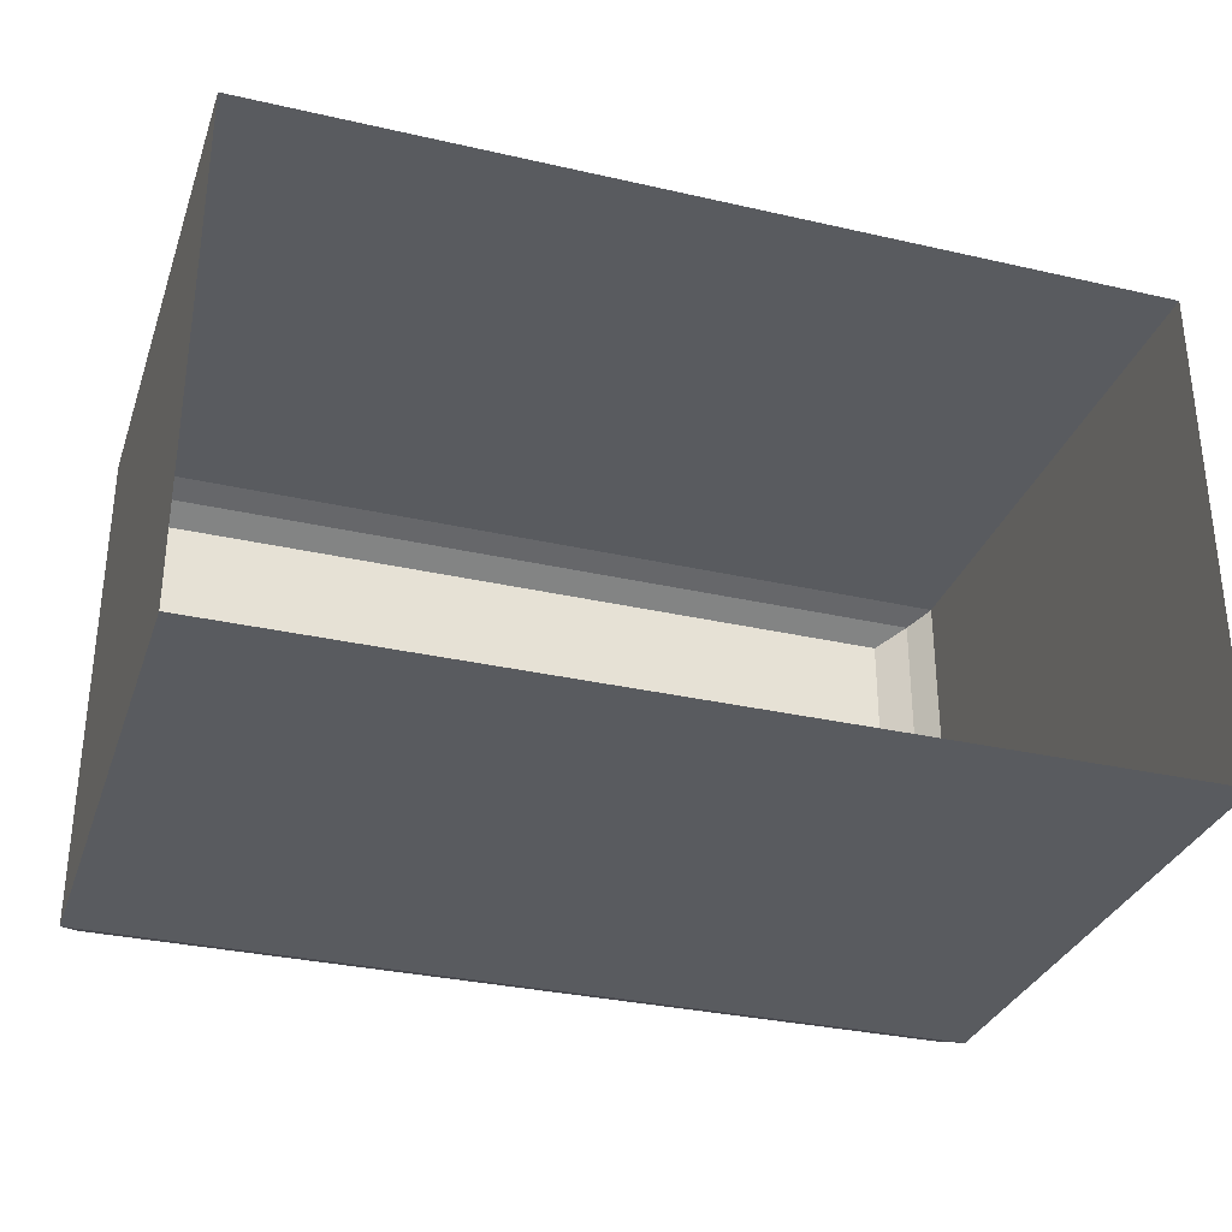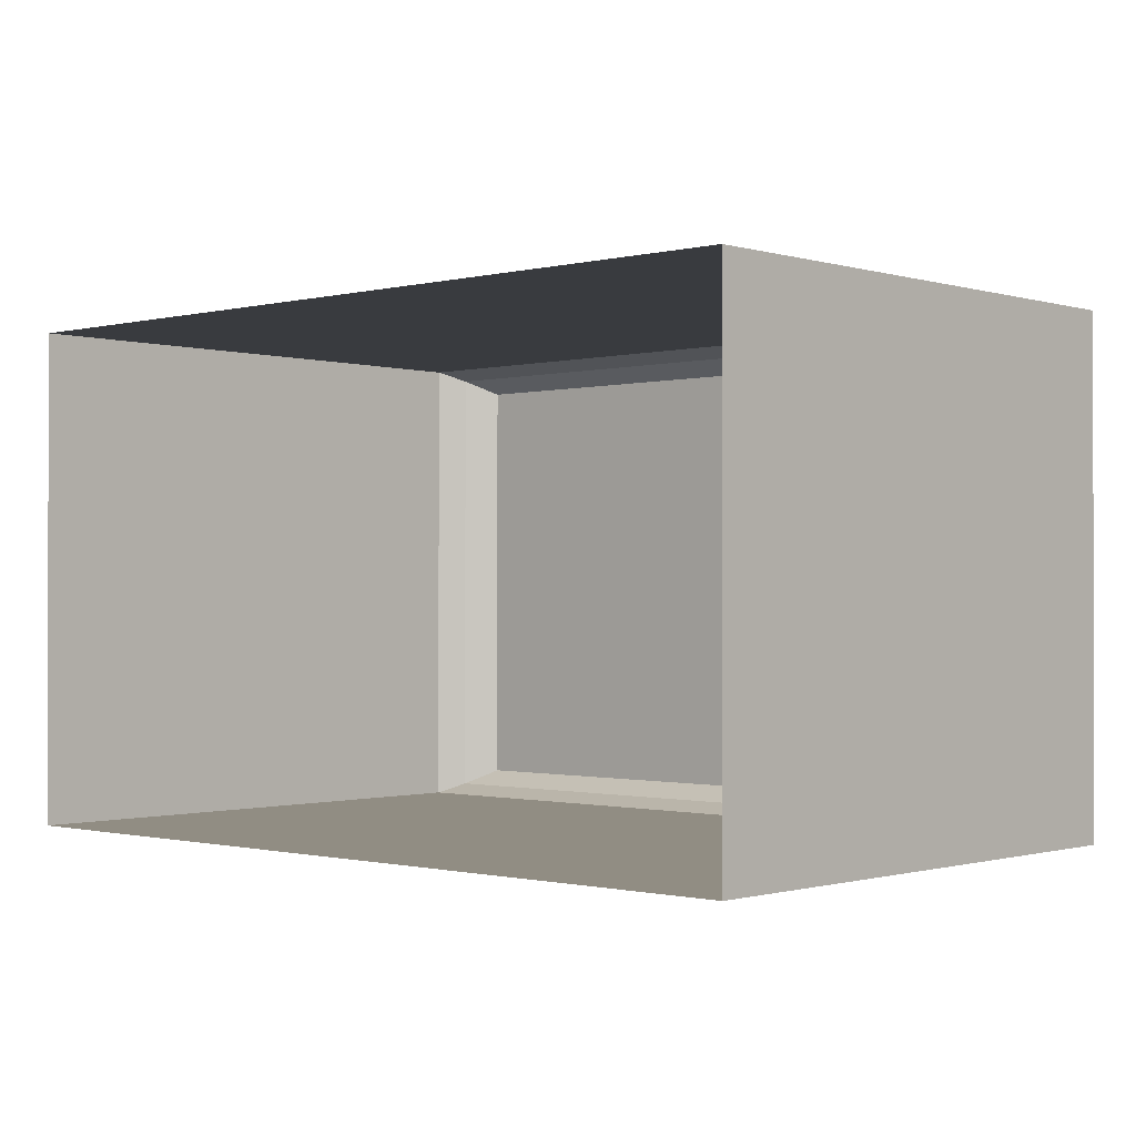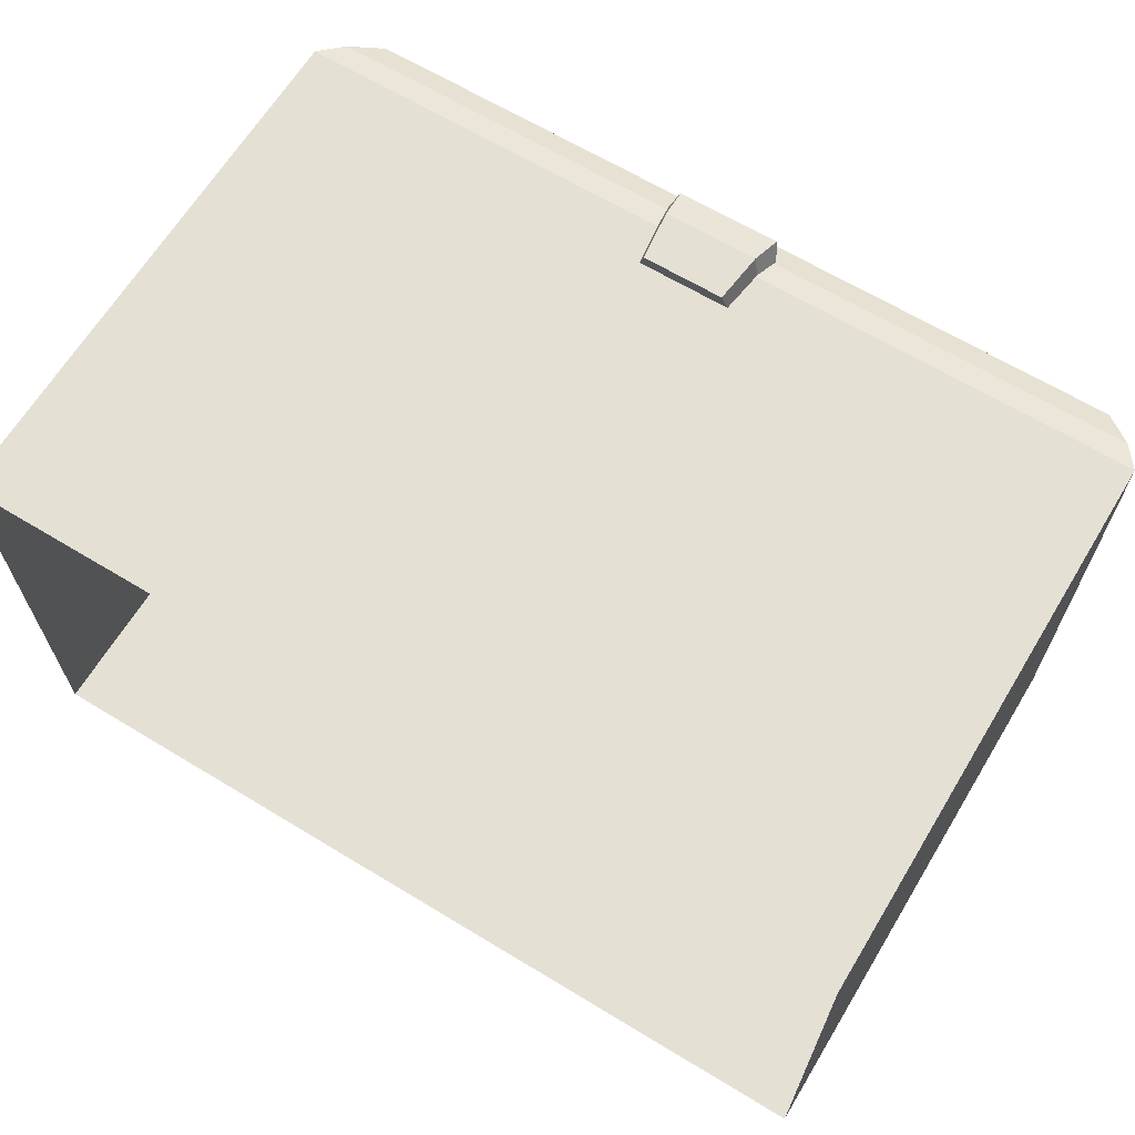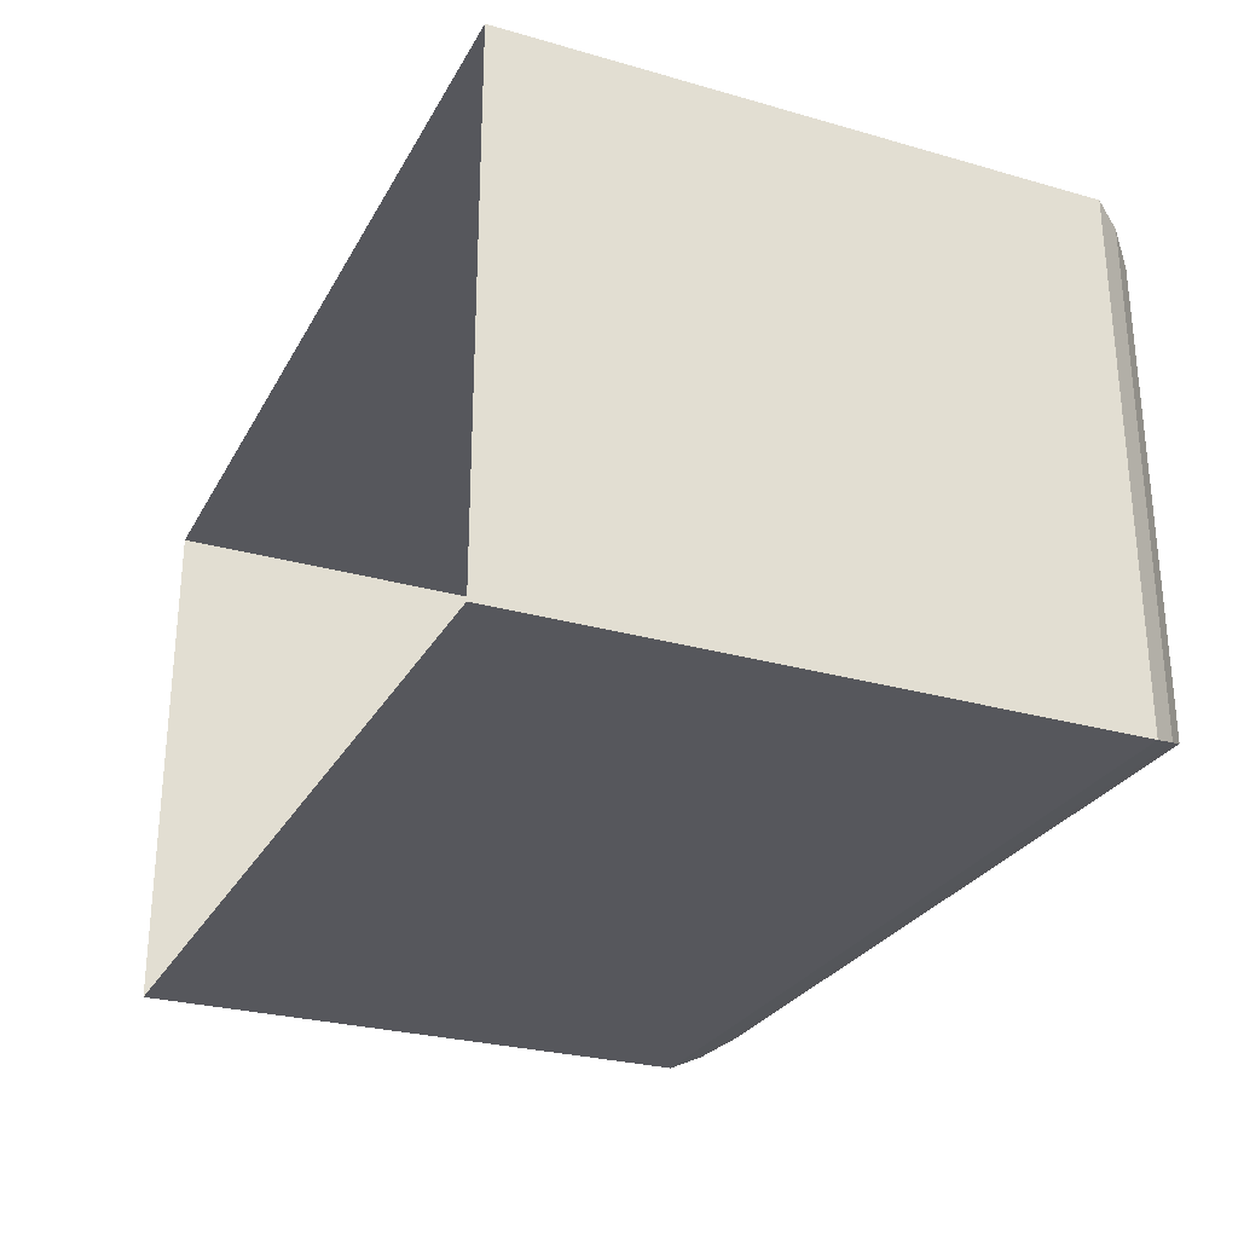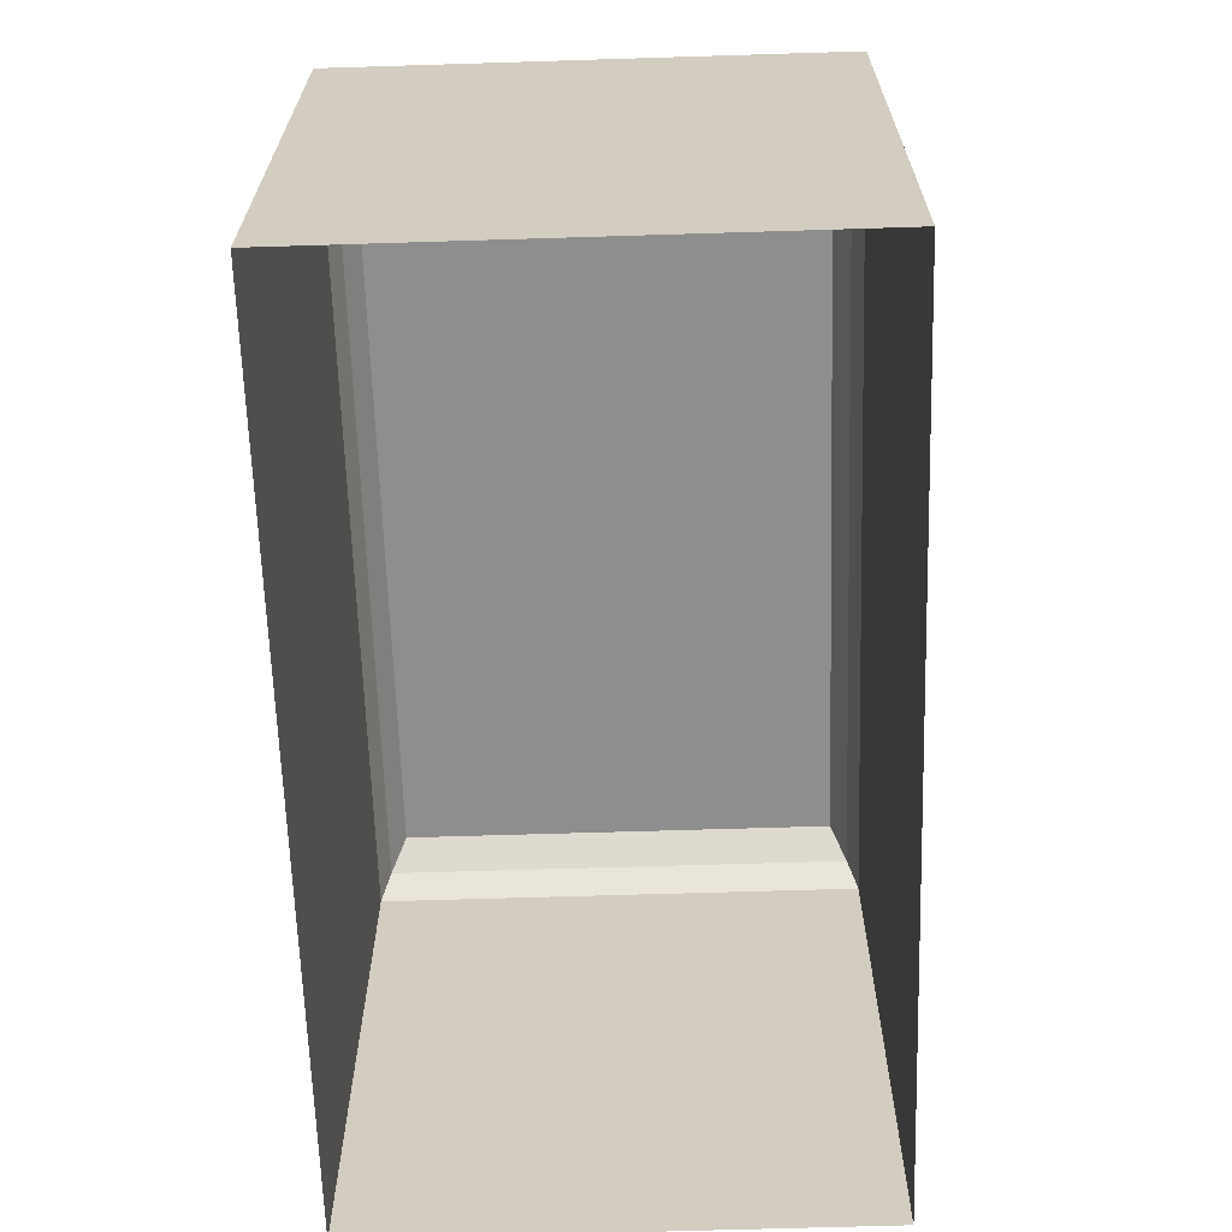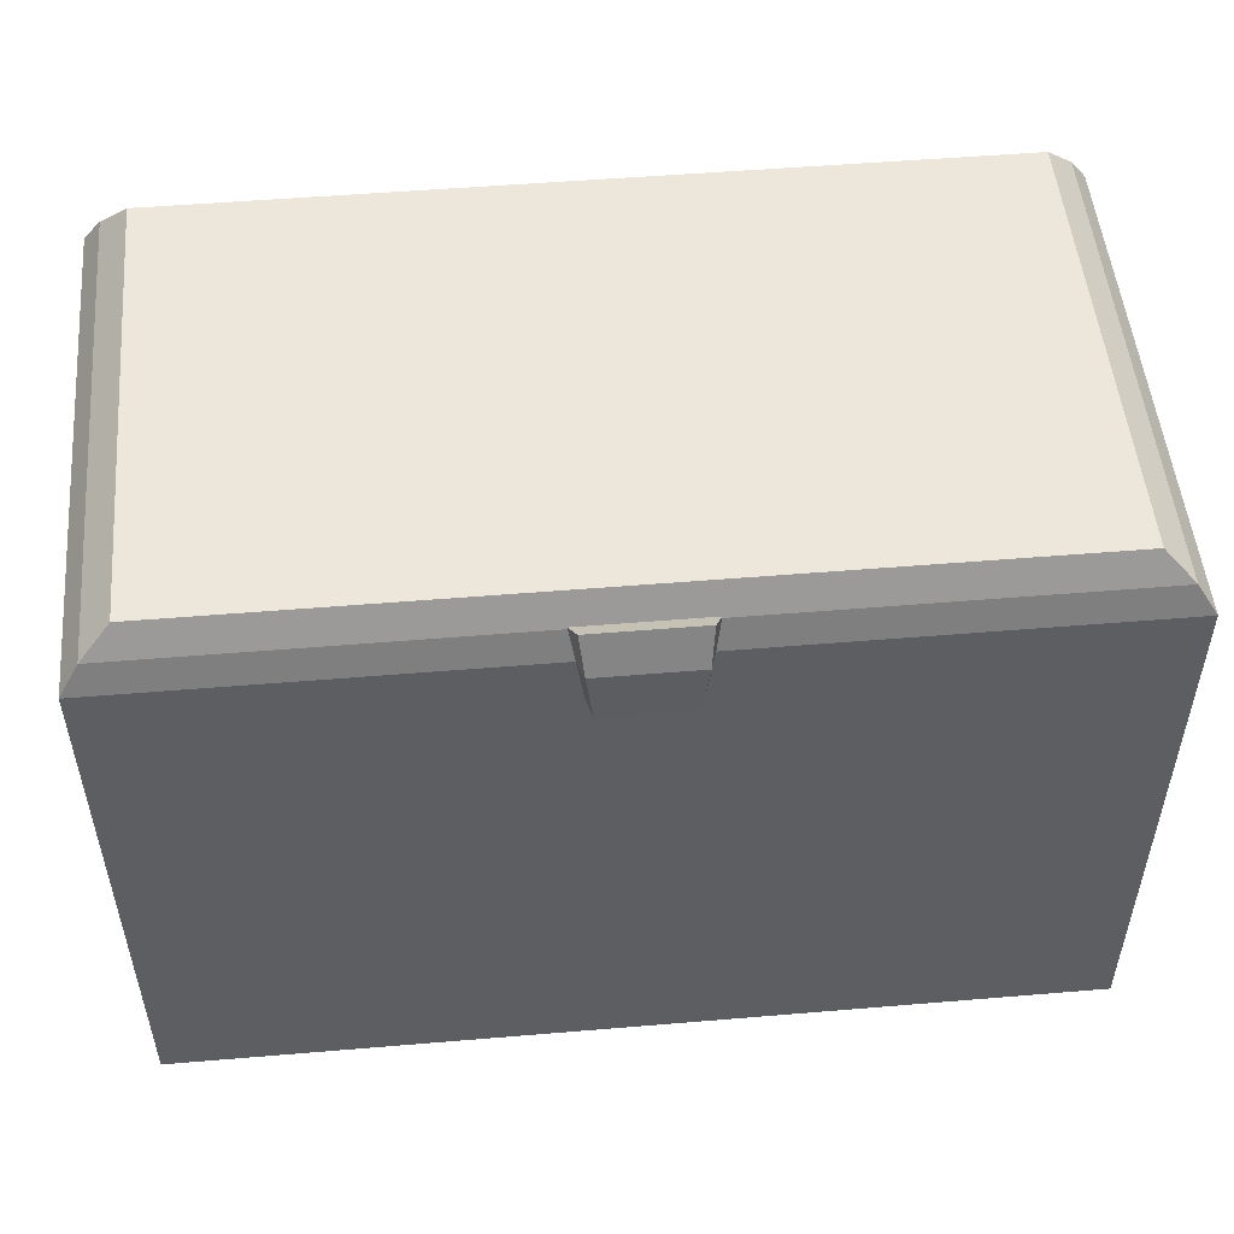
<metadata>
{"format":"obj","ext":"obj","renderer":"f3d","projection":"perspective","resolution":1024,"background":"white","views":[{"elev":-32.0,"azim":-17.8,"up":"+Z"},{"elev":-0.8,"azim":42.6,"up":"+Z"},{"elev":65.4,"azim":31.3,"up":"+Z"},{"elev":-27.6,"azim":66.4,"up":"+Z"},{"elev":-65.0,"azim":-88.2,"up":"+Y"},{"elev":51.2,"azim":-5.2,"up":"+Y"}]}
</metadata>
<code>
o Cube.002_Cube
v -1.754 -1 1
v -1.754 1 1
v -1.754 -1 -1
v -1.754 1 -1
v 1.754 -1 1
v 1.754 1 1
v 1.754 -1 -1
v 1.754 1 -1
v -1.754 -0.7938 1
v -1.754 -0.7938 -1
v 1.754 -0.7938 -1
v 1.754 -0.7938 1
v -1.754 1.212 1
v -1.754 1.212 -1
v 1.754 1.212 -1
v 1.754 1.212 1
v -1.574 1.427 0.8971
v -1.574 1.427 -0.8971
v 1.574 1.427 -0.8971
v 1.574 1.427 0.8971
v 1.683 1.319 -0.9594
v 1.683 1.319 0.9594
v -1.683 1.319 0.9594
v -1.683 1.319 -0.9594
v 0.2121 1.216 1.006
v -0.2121 1.216 1.006
v 0.187 1.037 1.006
v -0.187 1.037 1.006
v 0.2329 1.33 0.9609
v -0.2329 1.33 0.9609
v 0.1894 1.231 1.082
v -0.1894 1.231 1.082
v 0.1652 1.023 1.079
v -0.1652 1.023 1.079
v 0.2058 1.369 1.024
v -0.2058 1.369 1.024
f 9 2 4 10
f 10 4 8 11
f 11 8 6 12
f 12 6 2 9
f 4 2 13 14
f 5 12 9 1
f 7 11 12 5
f 3 10 11 7
f 1 9 10 3
f 22 21 19 20
f 2 6 16 13
f 8 4 14 15
f 6 8 15 16
f 19 18 17 20
f 24 23 17 18
f 23 22 20 17
f 21 24 18 19
f 15 14 24 21
f 13 16 22 23
f 14 13 23 24
f 16 15 21 22
f 34 33 31 32
f 31 35 36 32
f 29 35 31 25
f 30 36 35 29
f 28 34 32 26
f 25 31 33 27
f 26 32 36 30
f 27 33 34 28

</code>
